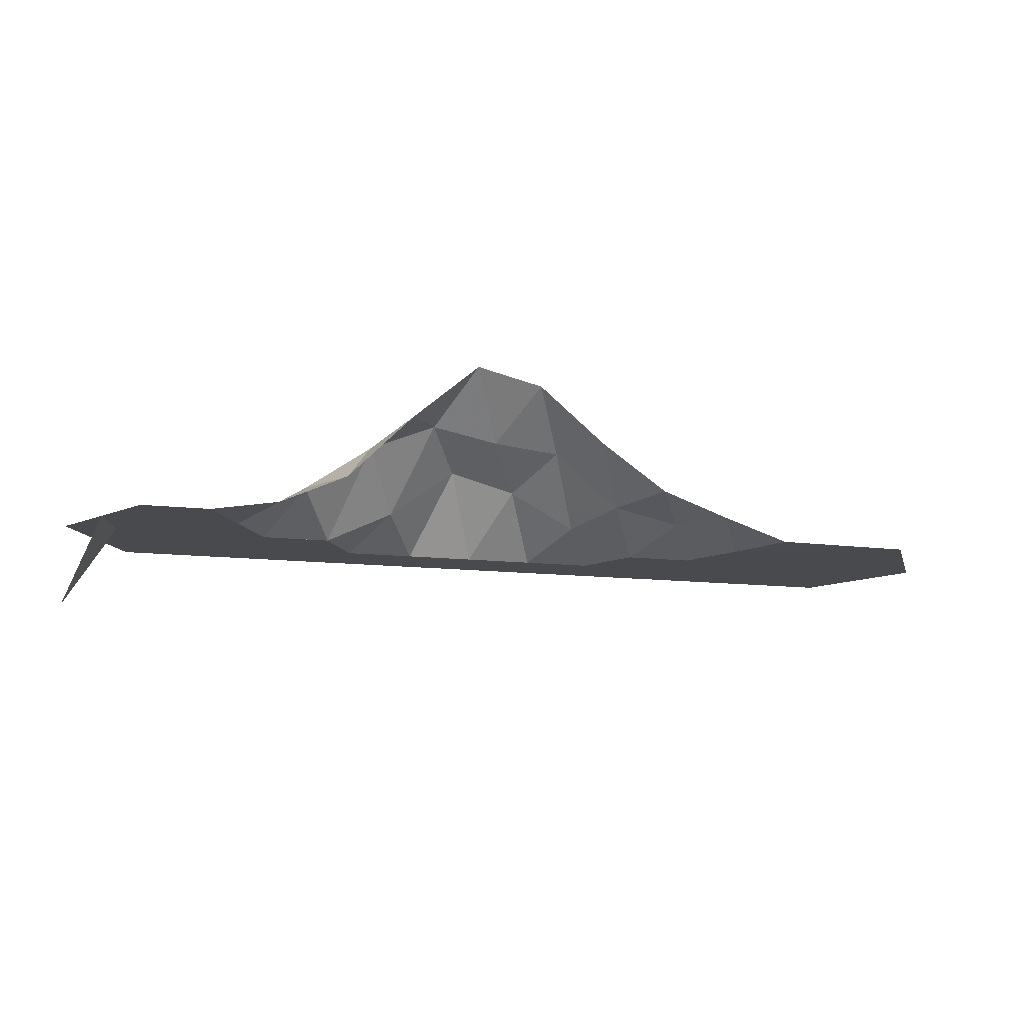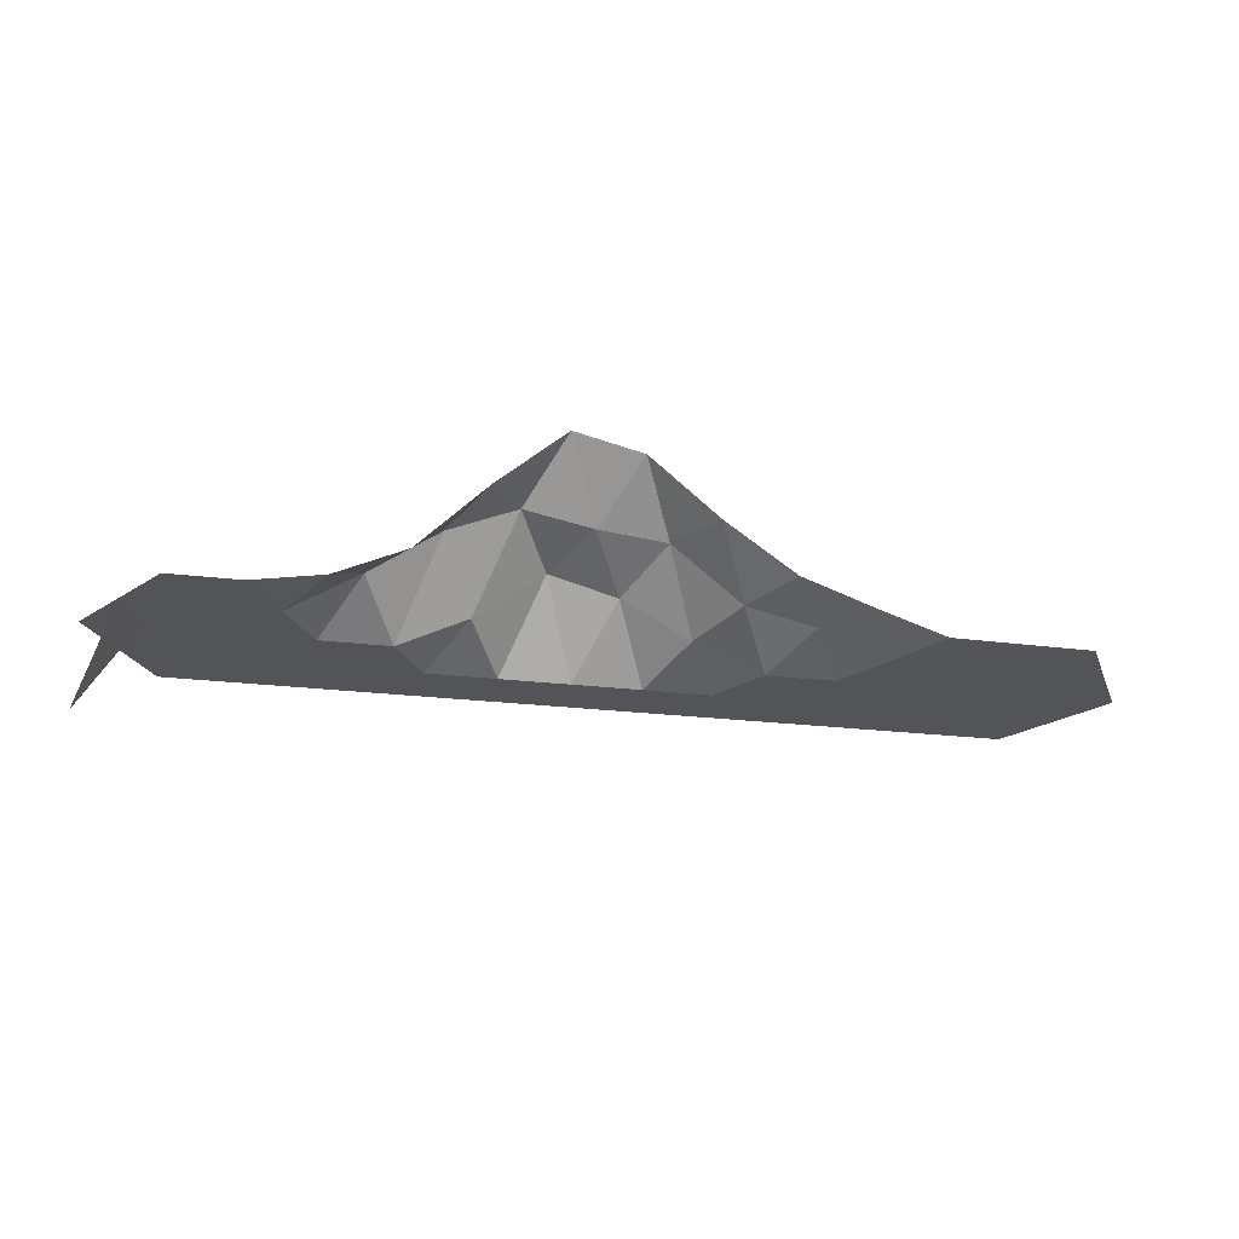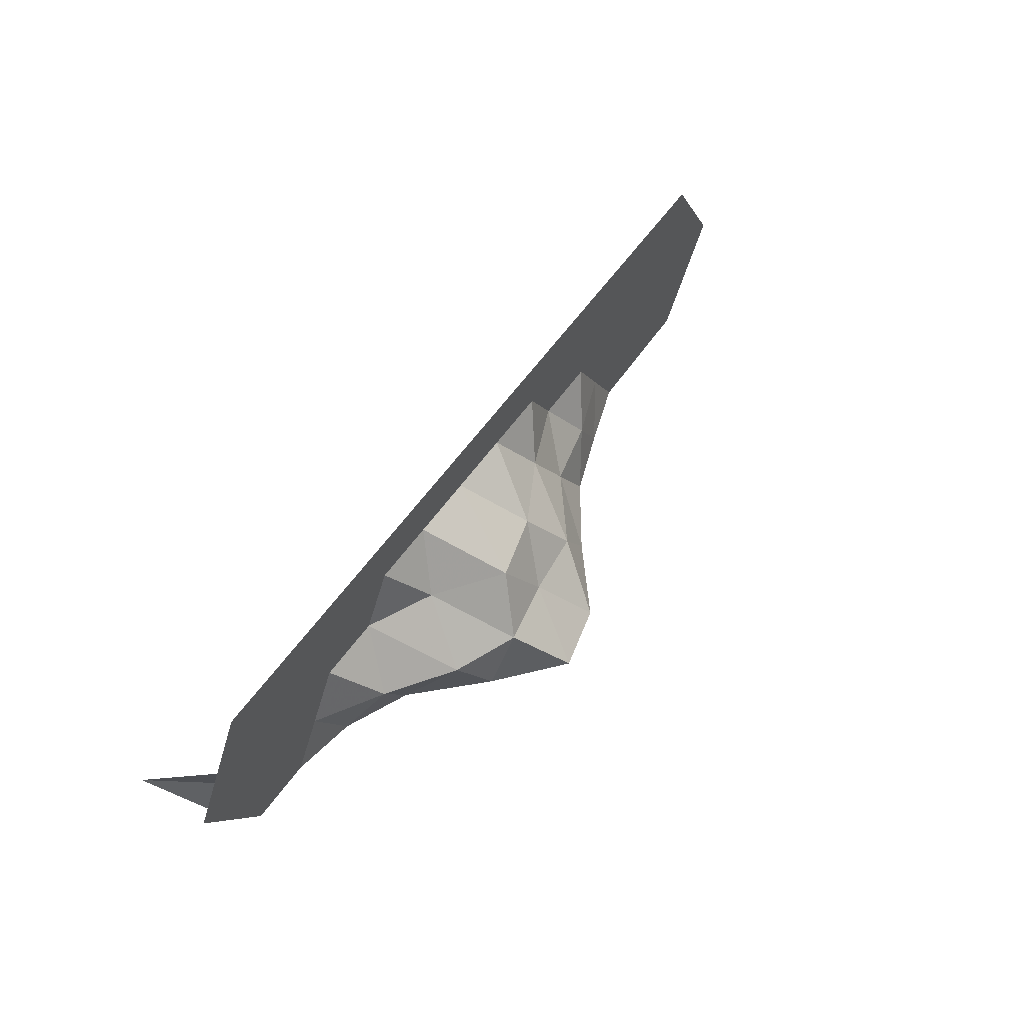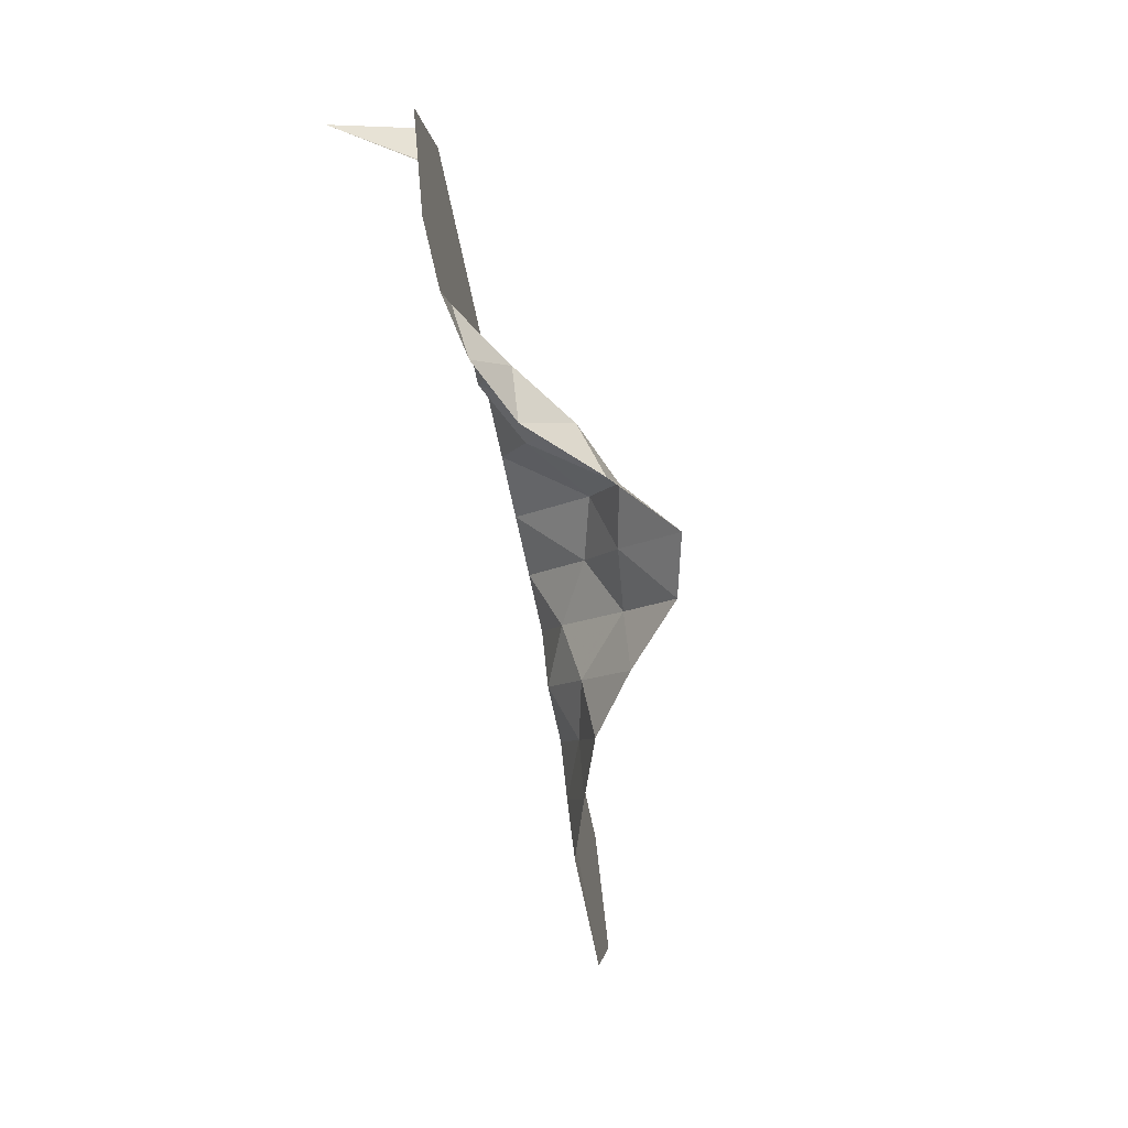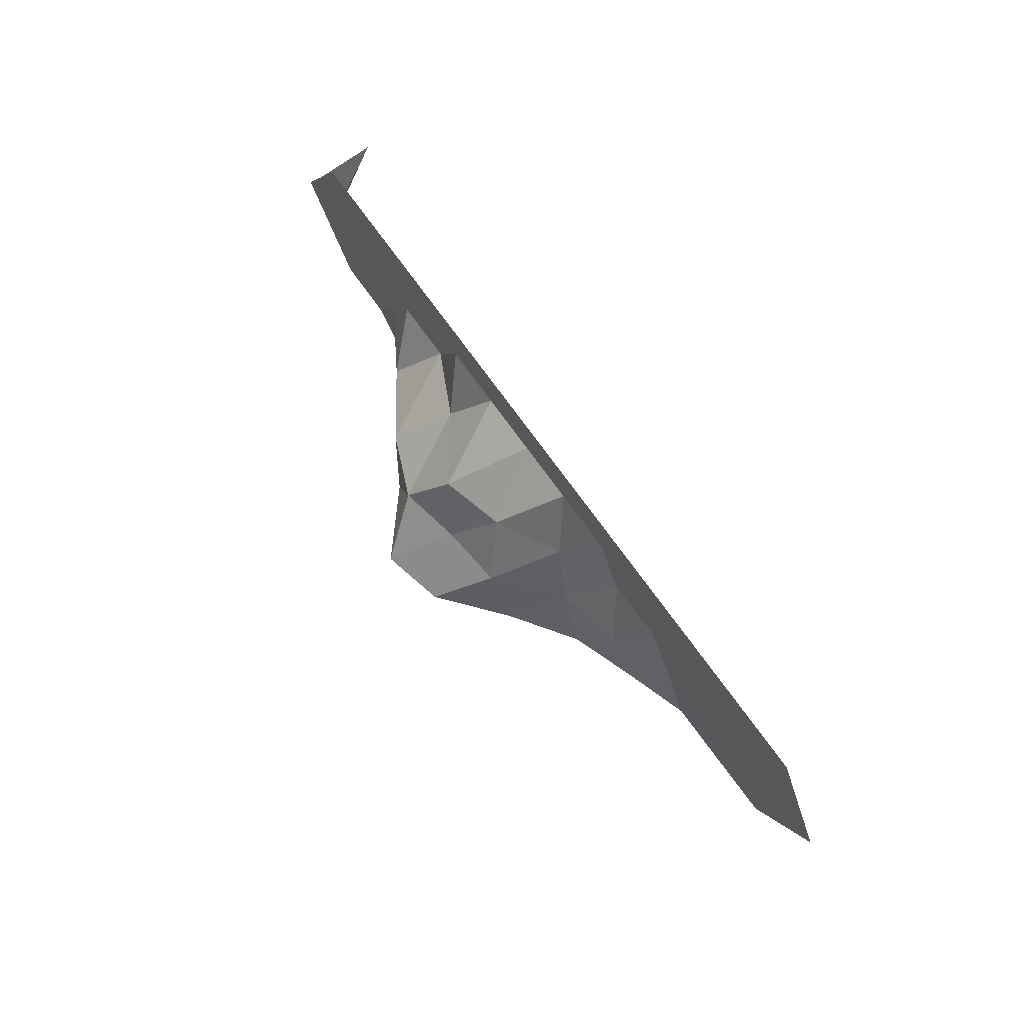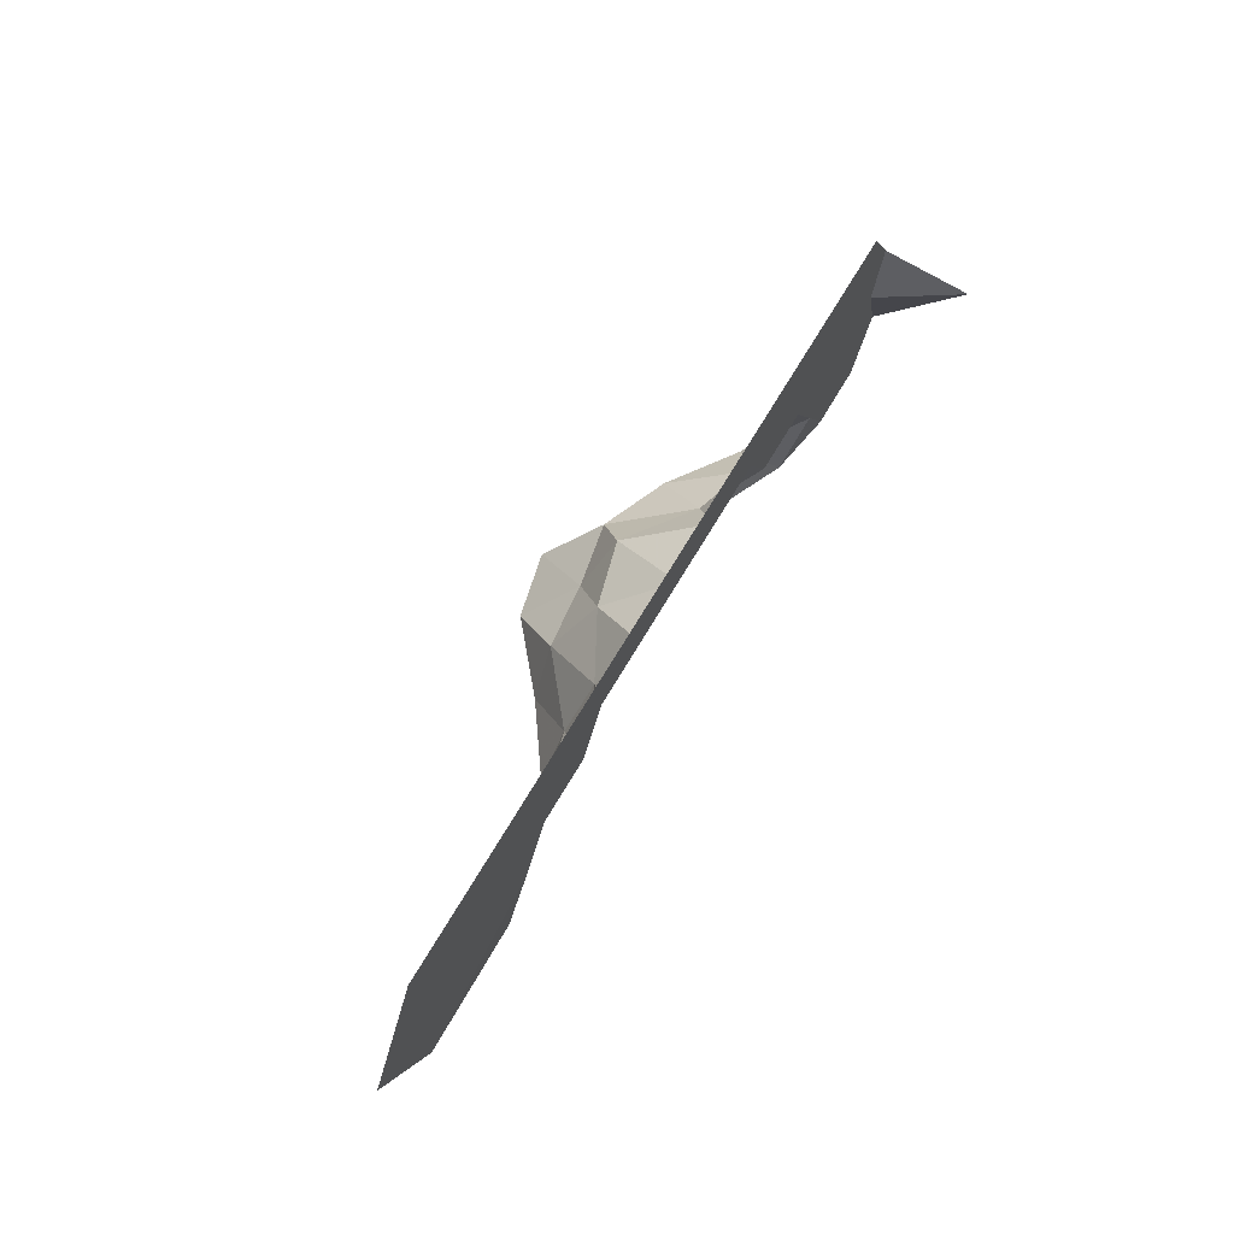
<metadata>
{"format":"obj","ext":"obj","renderer":"f3d","projection":"perspective","resolution":1024,"background":"white","views":[{"elev":-13.0,"azim":164.8,"up":"+Y"},{"elev":-23.1,"azim":168.1,"up":"+Y"},{"elev":58.1,"azim":124.8,"up":"+Z"},{"elev":-63.9,"azim":101.2,"up":"+Z"},{"elev":70.7,"azim":-125.2,"up":"+Z"},{"elev":65.6,"azim":-60.0,"up":"+Z"}]}
</metadata>
<code>
v  -7.813 9.416 -4.511
v  -10.42 6.25 -0
v  -13.02 8.225 -4.511
v  7.812 6.25 4.511
v  10.42 8.748 -0
v  13.02 6.25 4.511
v  2.604 14.2 -4.511
v  -0.0004 11.19 -0
v  -2.604 13.64 -4.511
v  -15.63 6.25 -0
v  -7.813 6.25 4.511
v  -2.604 6.25 4.511
v  2.604 6.25 4.511
v  13.02 13.08 -4.511
v  7.812 15.23 -4.511
v  -18.23 6.25 -4.511
v  23.44 6.25 -4.511
v  20.83 6.25 -0
v  18.23 9.446 -4.511
v  -5.209 8.399 -0
v  5.208 12.59 -0
v  15.62 6.25 -0
v  32.5 6.25 -0
v  -31.25 6.25 9.021
v  -36.46 6.25 -0.0001
v  -31.25 6.25 -9.021
v  -20.83 6.333 -9.021
v  -15.63 8.073 -9.021
v  -10.42 9.941 -9.021
v  -5.209 13.59 -9.021
v  -0.0004 17.97 -9.021
v  5.208 19.2 -9.021
v  10.42 14.71 -9.021
v  15.62 9.485 -9.021
v  20.83 7.127 -9.021
v  26.04 6.25 -9.021
v  31.25 6.25 -9.021
v  31.25 6.25 9.021
v  2.604 6.25 9.021
v  33.85 6.25 4.511
v  36.46 -0 -0
v  33.85 6.25 -4.511
v  33.85 6.25 4.511
v  32.5 6.25 -0
v  36.46 6.25 -0
v  33.85 6.25 -4.511
o Cont_Mmd_Grs_Riv_Rgt
g Cont_Mmd_Grs_Riv_Rgt
f 1 3 2
f 4 6 5
f 7 9 8
f 10 11 2
f 12 13 8
f 14 15 5
f 16 3 28
f 23 6 38
f 17 19 18
f 30 1 9
f 39 12 11
f 39 4 13
f 32 7 15
f 34 14 19
f 36 17 23
f 29 3 1
f 1 2 20
f 3 10 2
f 39 6 4
f 4 5 21
f 6 22 5
f 31 9 7
f 7 8 21
f 9 20 8
f 24 11 10
f 11 20 2
f 39 13 12
f 12 8 20
f 13 21 8
f 33 15 14
f 14 5 22
f 15 21 5
f 16 26 10
f 10 3 16
f 16 28 27
f 3 29 28
f 22 6 23
f 6 39 38
f 35 19 17
f 17 18 23
f 19 22 18
f 29 1 30
f 30 9 31
f 1 20 9
f 39 11 24
f 12 20 11
f 4 21 13
f 31 7 32
f 32 15 33
f 7 21 15
f 33 14 34
f 34 19 35
f 14 22 19
f 22 23 18
f 35 17 36
f 36 23 37
f 42 37 23
f 38 40 23
f 26 25 10
f 24 10 25
f 40 41 23
f 41 42 23
f 43 45 44
f 45 46 44
f 16 27 26

</code>
